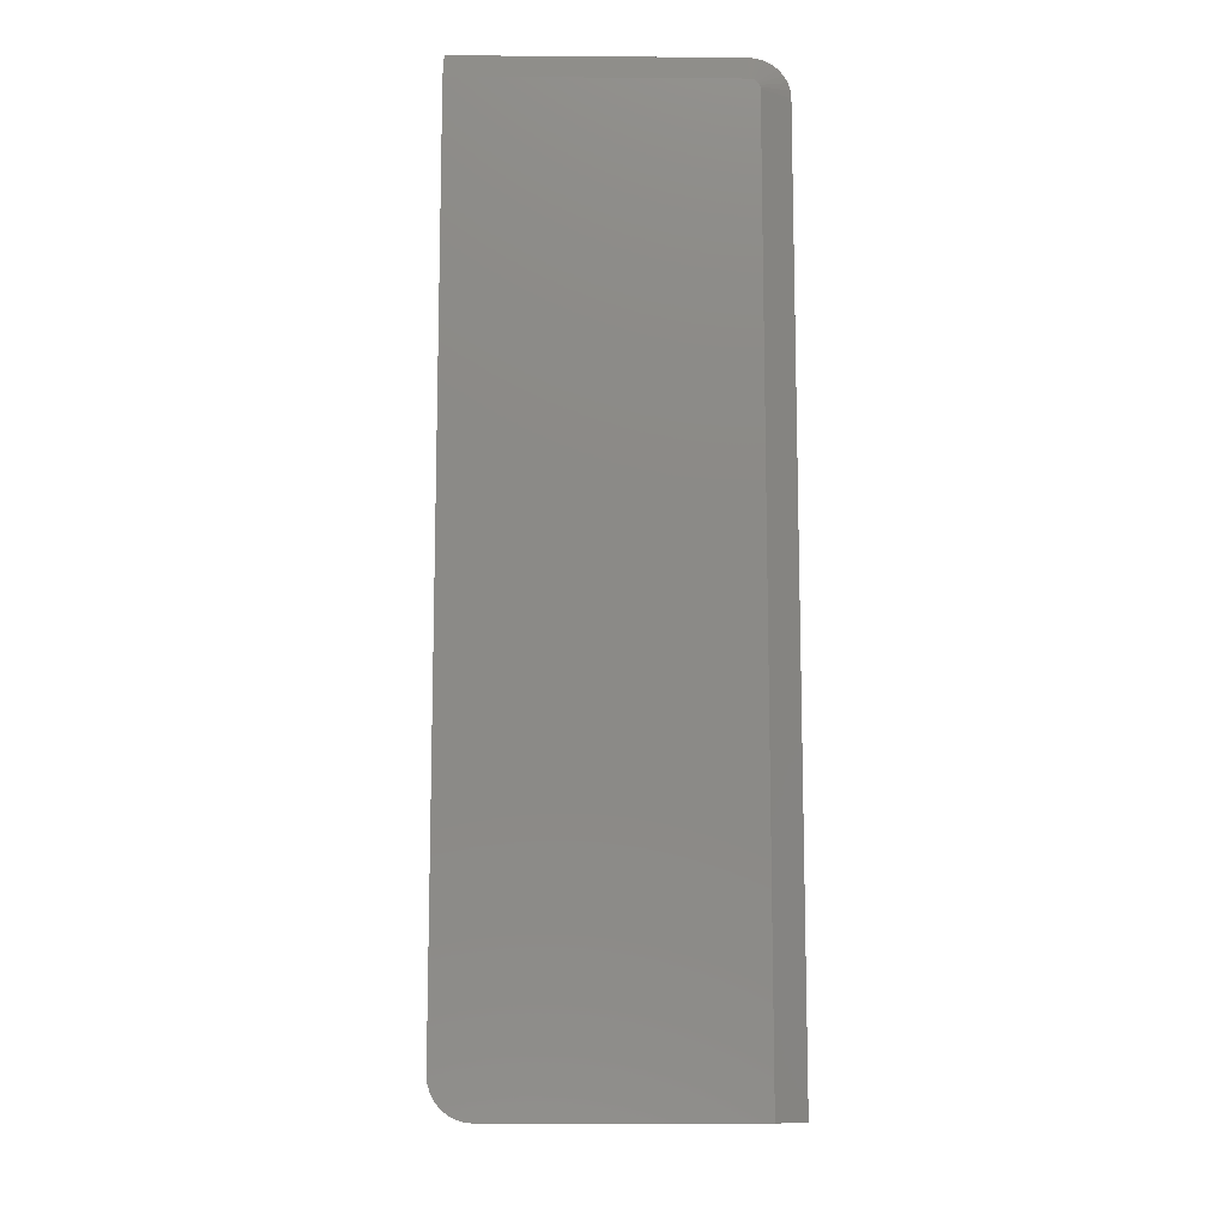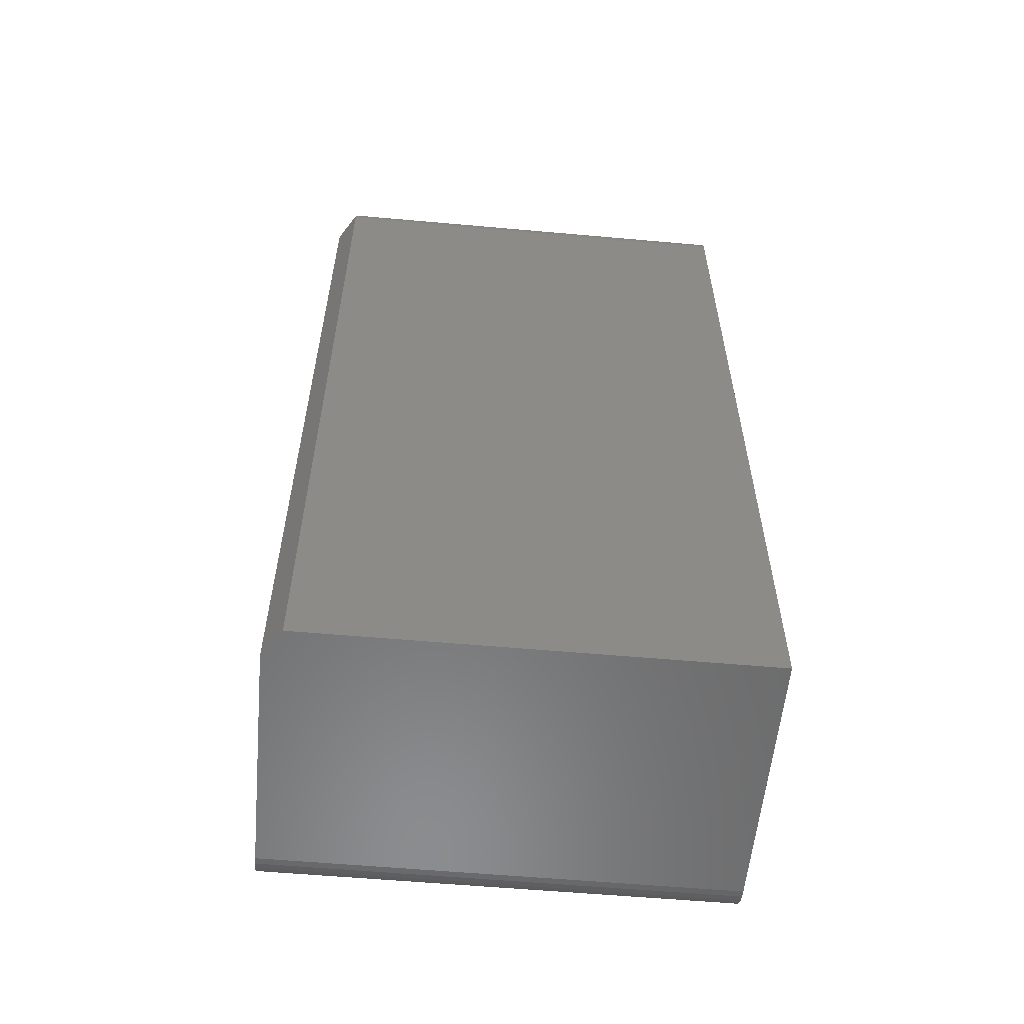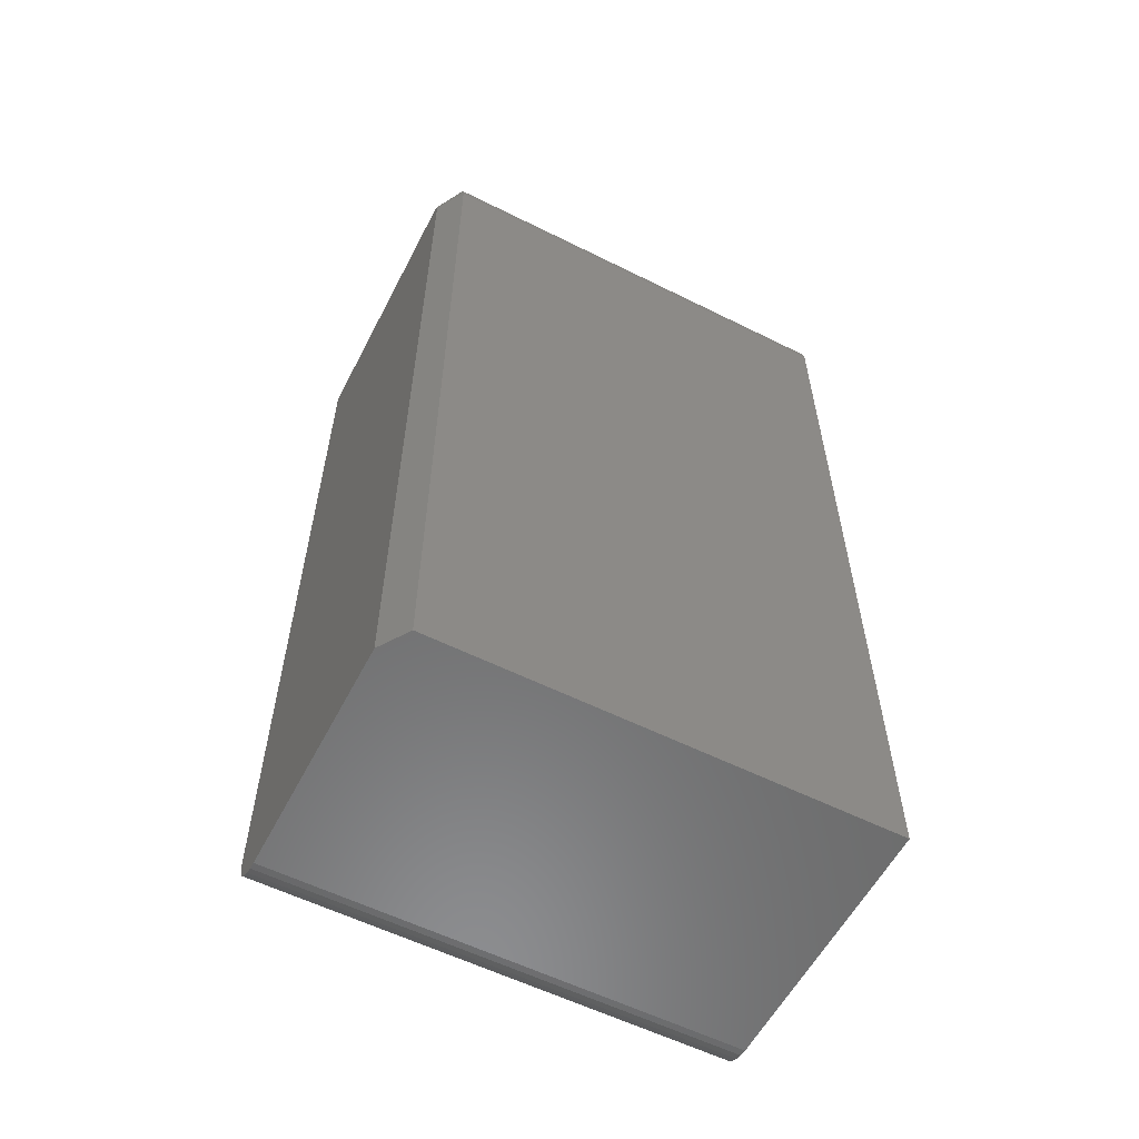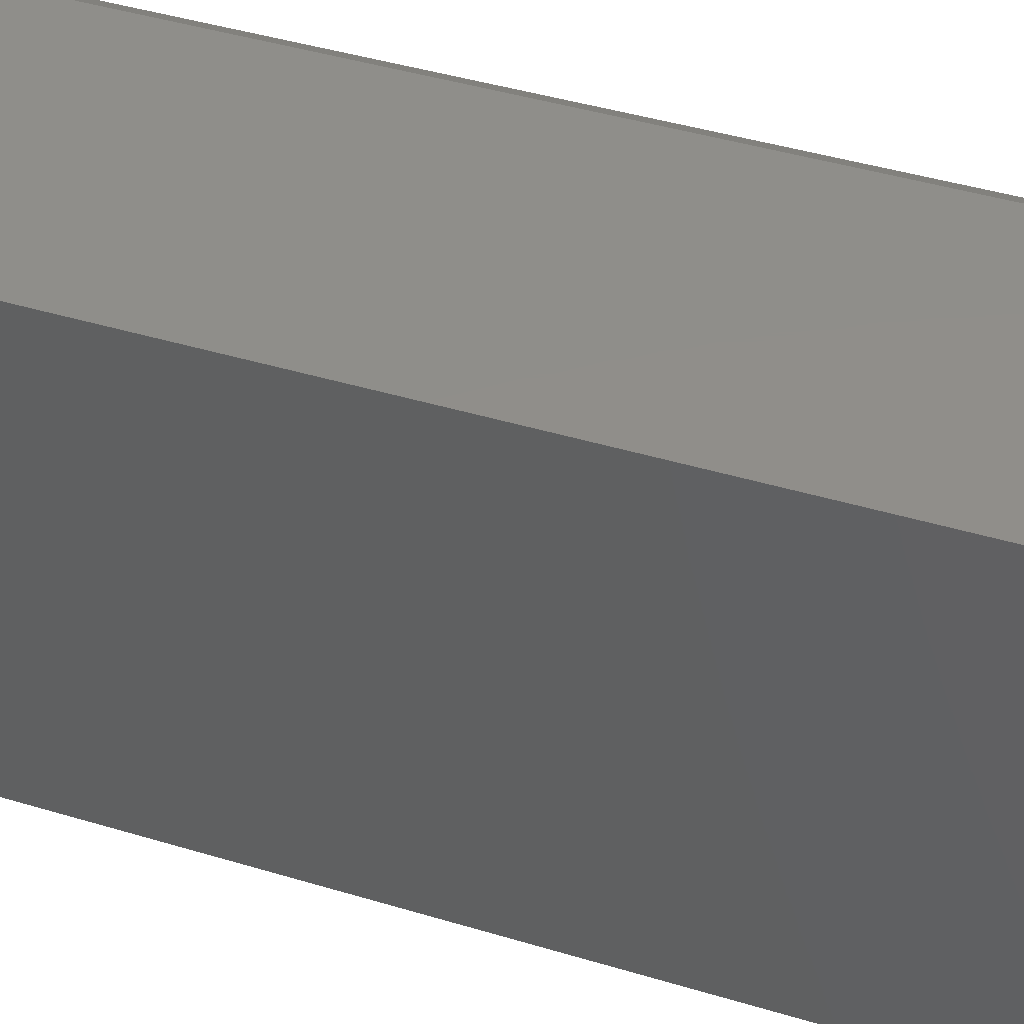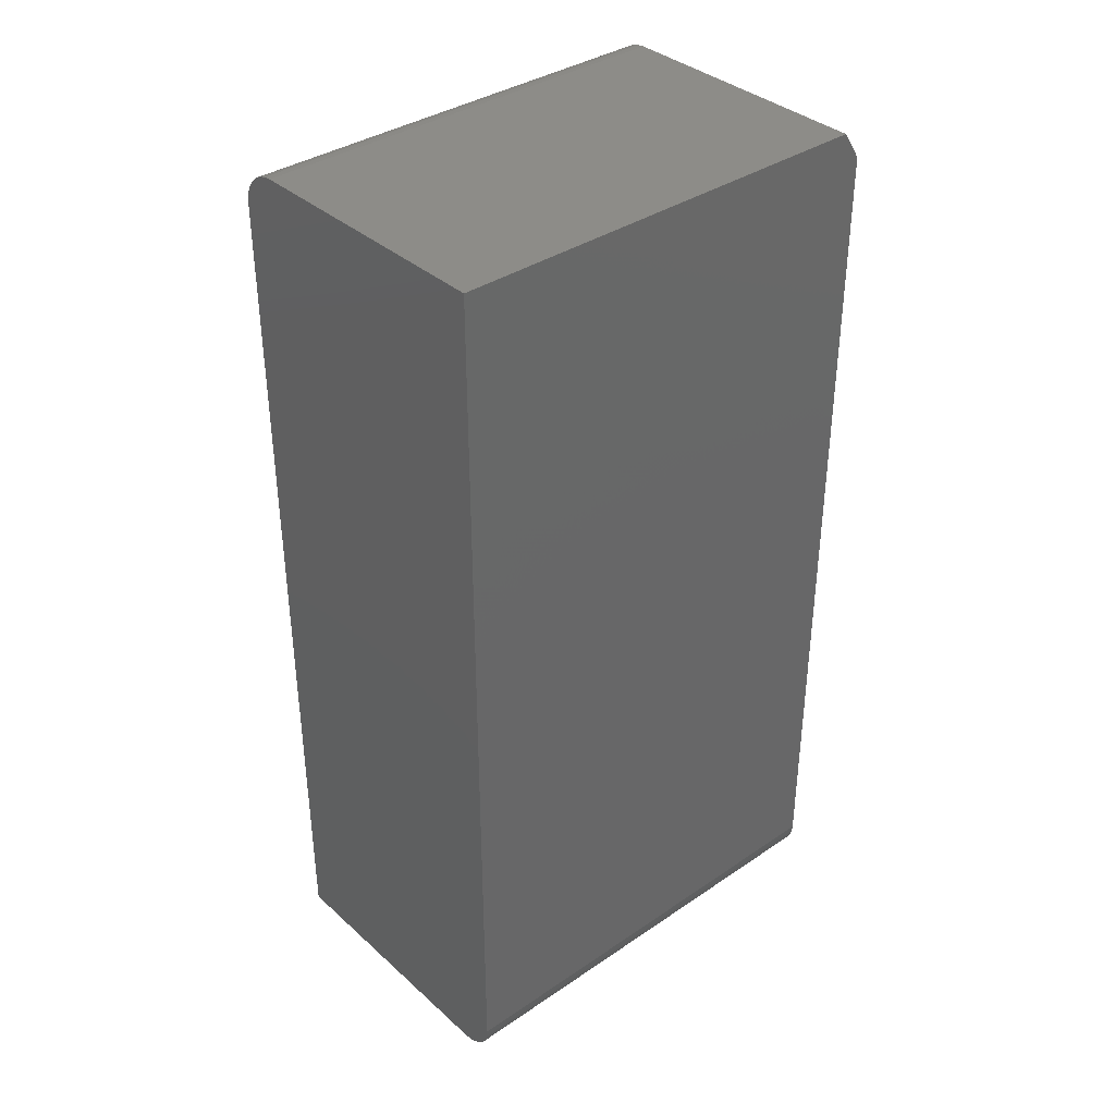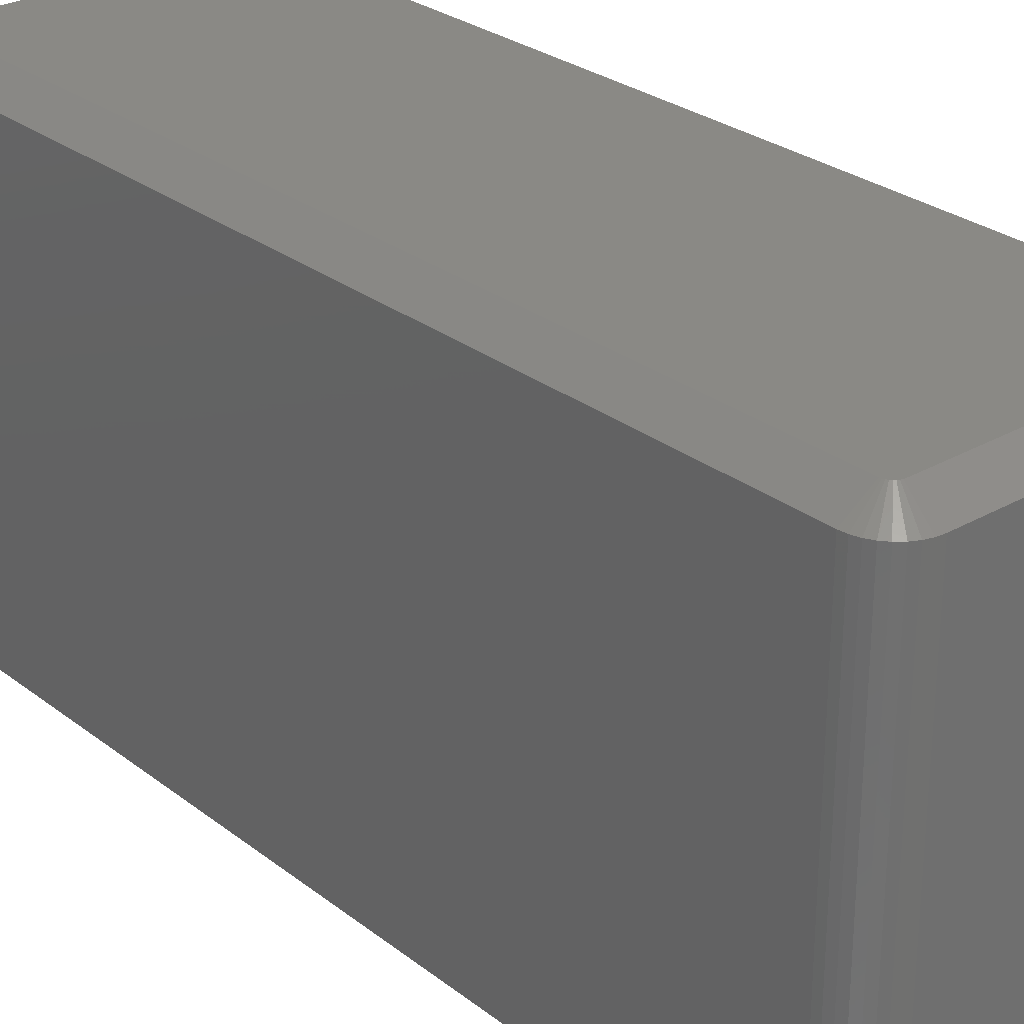
<metadata>
{"format":"stl","ext":"stl","renderer":"f3d","projection":"perspective","resolution":1024,"background":"white","views":[{"elev":-11.3,"azim":-1.0,"up":"+Y"},{"elev":-57.4,"azim":84.7,"up":"+Y"},{"elev":-57.9,"azim":62.7,"up":"+Y"},{"elev":45.1,"azim":-70.9,"up":"+Z"},{"elev":36.7,"azim":-131.2,"up":"+Y"},{"elev":28.0,"azim":139.1,"up":"+Z"}]}
</metadata>
<code>
# stl→obj: 51 verts, 98 faces
v 0.1875 0.7031 0.3829
v -0.25 0.7031 0.3829
v 0.2019 0.6935 0.3829
v -0.25 -0.6875 0.3829
v 0.2031 0.6875 0.3829
v 0.2028 0.6905 0.3829
v 0.2031 -0.75 0.3829
v -0.2488 -0.6997 0.3829
v -0.2452 -0.7114 0.3829
v -0.2395 -0.7222 0.3829
v -0.2317 -0.7317 0.3829
v -0.2222 -0.7395 0.3829
v -0.2114 -0.7452 0.3829
v -0.1997 -0.7488 0.3829
v -0.1875 -0.75 0.3829
v 0.1905 0.7028 0.3829
v 0.2005 0.6962 0.3829
v 0.1985 0.6985 0.3829
v 0.1962 0.7005 0.3829
v 0.1935 0.7019 0.3829
v -0.25 0.75 0.3516
v -0.25 0.75 -0.375
v -0.25 -0.6875 -0.375
v -0.1875 -0.75 -0.375
v 0.25 -0.75 -0.375
v 0.25 -0.75 0.3516
v -0.1997 -0.7488 -0.375
v 0.1875 0.75 -0.375
v 0.1997 0.7488 -0.375
v 0.2114 0.7452 -0.375
v 0.2222 0.7395 -0.375
v 0.2317 0.7317 -0.375
v 0.2395 0.7222 -0.375
v 0.2452 0.7114 -0.375
v 0.2488 0.6997 -0.375
v 0.25 0.6875 -0.375
v -0.2114 -0.7452 -0.375
v -0.2222 -0.7395 -0.375
v -0.2317 -0.7317 -0.375
v -0.2395 -0.7222 -0.375
v -0.2452 -0.7114 -0.375
v -0.2488 -0.6997 -0.375
v 0.1875 0.75 0.3516
v 0.1997 0.7488 0.3516
v 0.2114 0.7452 0.3516
v 0.2222 0.7395 0.3516
v 0.2317 0.7317 0.3516
v 0.2395 0.7222 0.3516
v 0.2452 0.7114 0.3516
v 0.2488 0.6997 0.3516
v 0.25 0.6875 0.3516
f 1 2 3
f 4 3 2
f 5 6 3
f 5 3 4
f 5 4 7
f 7 4 8
f 7 8 9
f 7 9 10
f 7 10 11
f 7 11 12
f 7 12 13
f 7 13 14
f 7 14 15
f 16 1 3
f 16 3 17
f 16 17 18
f 16 18 19
f 16 19 20
f 2 21 4
f 4 21 22
f 4 22 23
f 24 25 15
f 15 25 26
f 15 26 7
f 24 27 25
f 22 28 29
f 22 29 30
f 22 30 31
f 22 31 32
f 22 32 33
f 22 33 34
f 22 34 35
f 22 35 36
f 22 36 25
f 22 25 23
f 23 25 27
f 23 27 37
f 23 37 38
f 23 38 39
f 23 39 40
f 23 40 41
f 23 41 42
f 4 23 8
f 8 23 42
f 8 42 9
f 9 42 41
f 9 41 10
f 10 41 40
f 10 40 11
f 11 40 39
f 11 39 12
f 12 39 38
f 12 38 13
f 13 38 37
f 13 37 14
f 14 37 27
f 14 27 15
f 15 27 24
f 28 43 29
f 29 43 44
f 29 44 30
f 30 44 45
f 30 45 31
f 31 45 46
f 31 46 32
f 32 46 47
f 32 47 33
f 33 47 48
f 33 48 34
f 34 48 49
f 34 49 35
f 35 49 50
f 35 50 36
f 36 50 51
f 25 36 26
f 26 36 51
f 28 22 43
f 43 22 21
f 43 21 1
f 1 21 2
f 26 51 7
f 7 51 5
f 51 50 5
f 50 6 5
f 1 16 43
f 16 44 43
f 49 48 3
f 3 50 49
f 6 50 3
f 48 47 18
f 17 48 18
f 3 48 17
f 46 45 19
f 19 47 46
f 18 47 19
f 16 45 44
f 20 45 16
f 19 45 20

</code>
